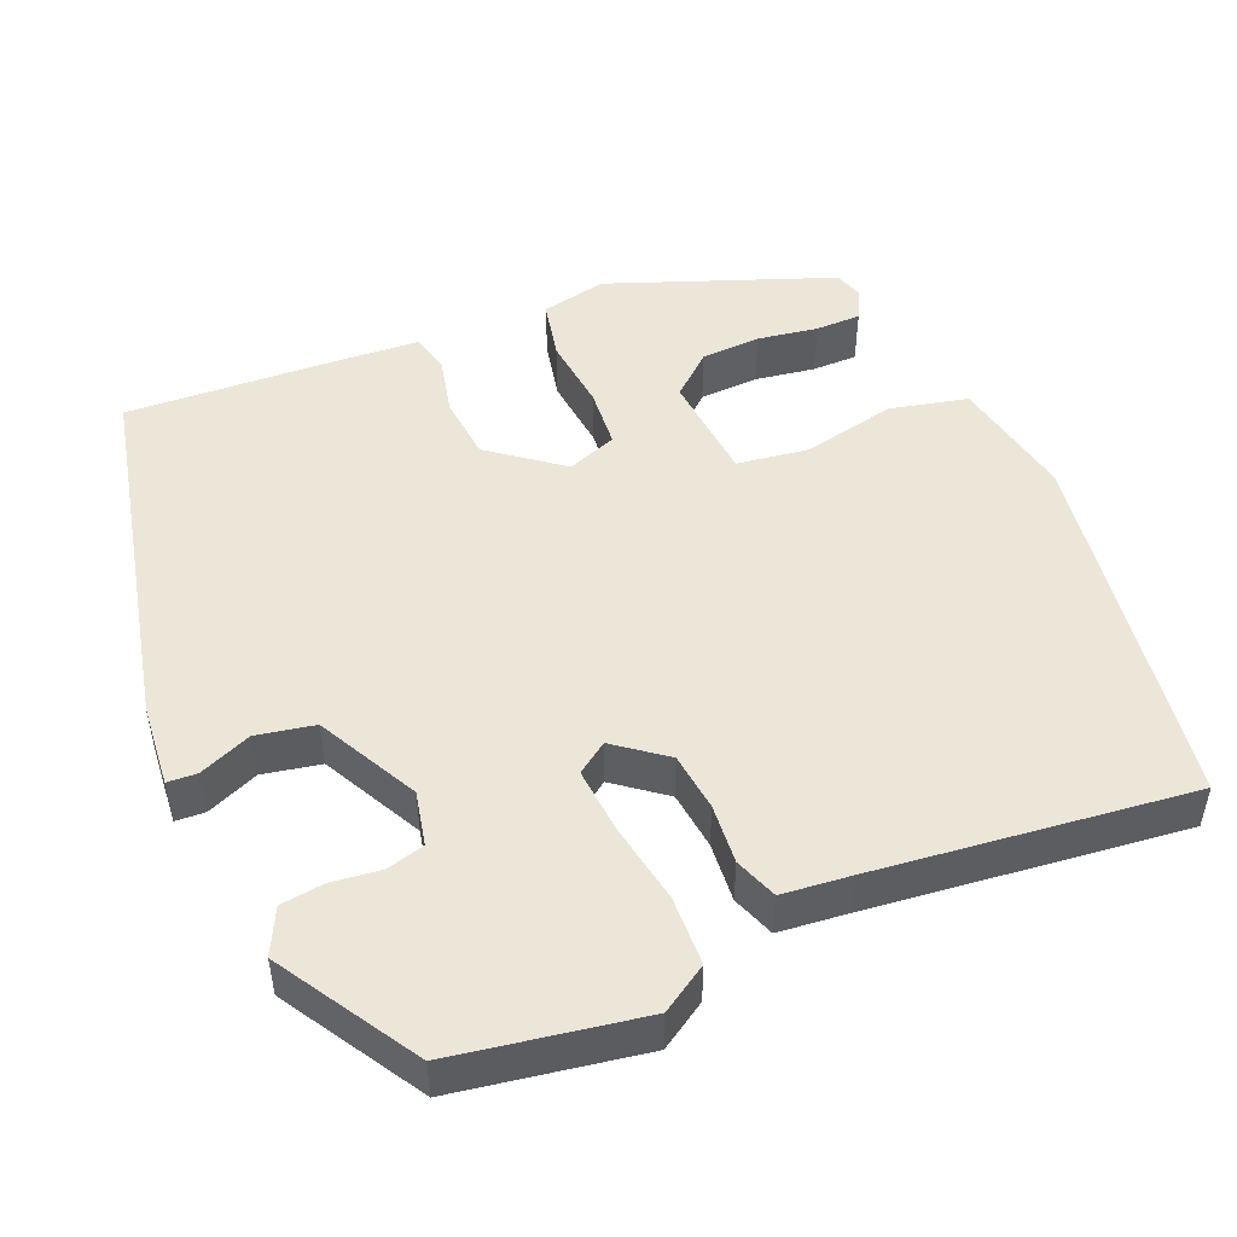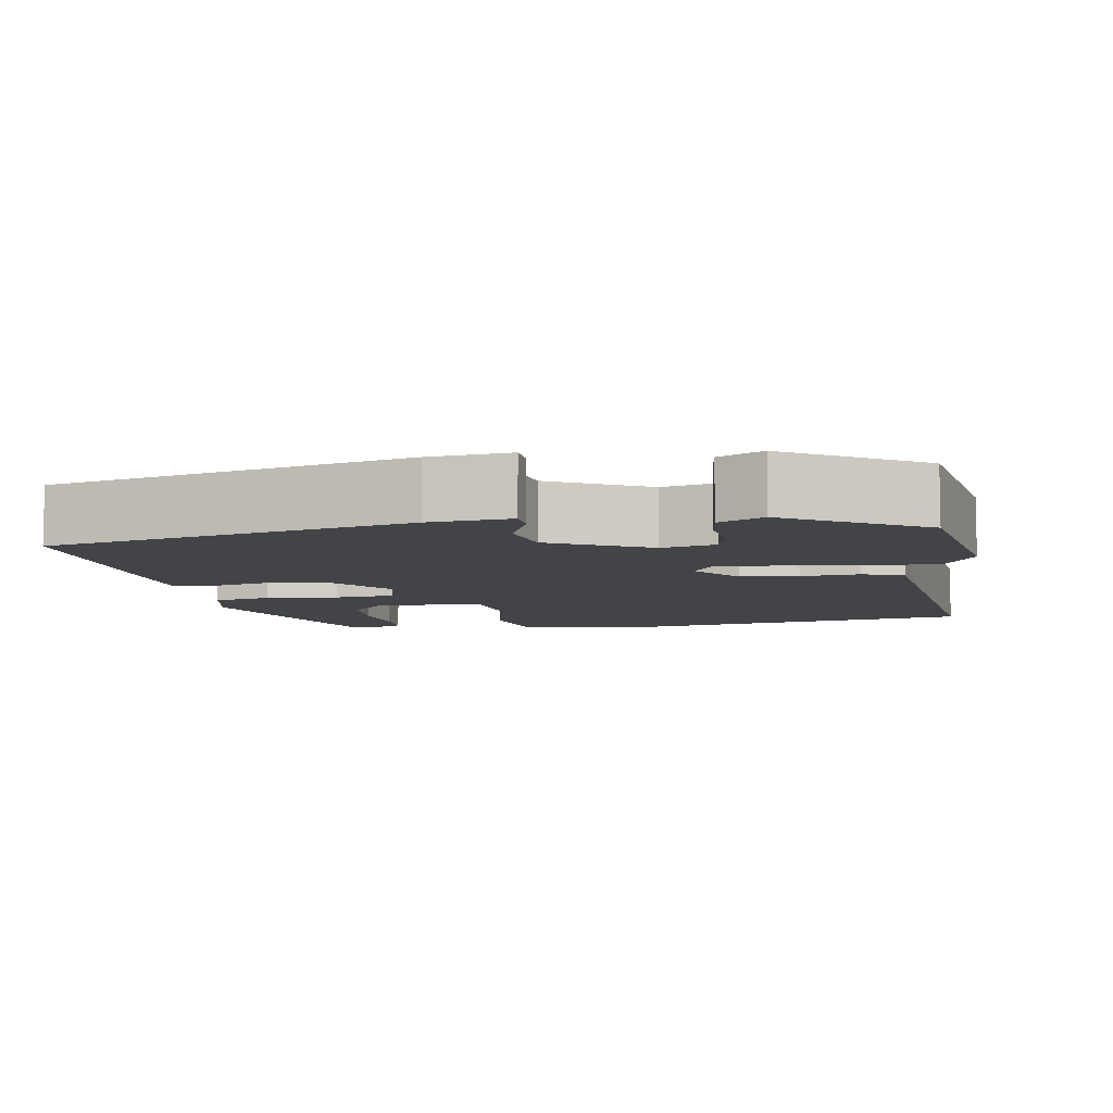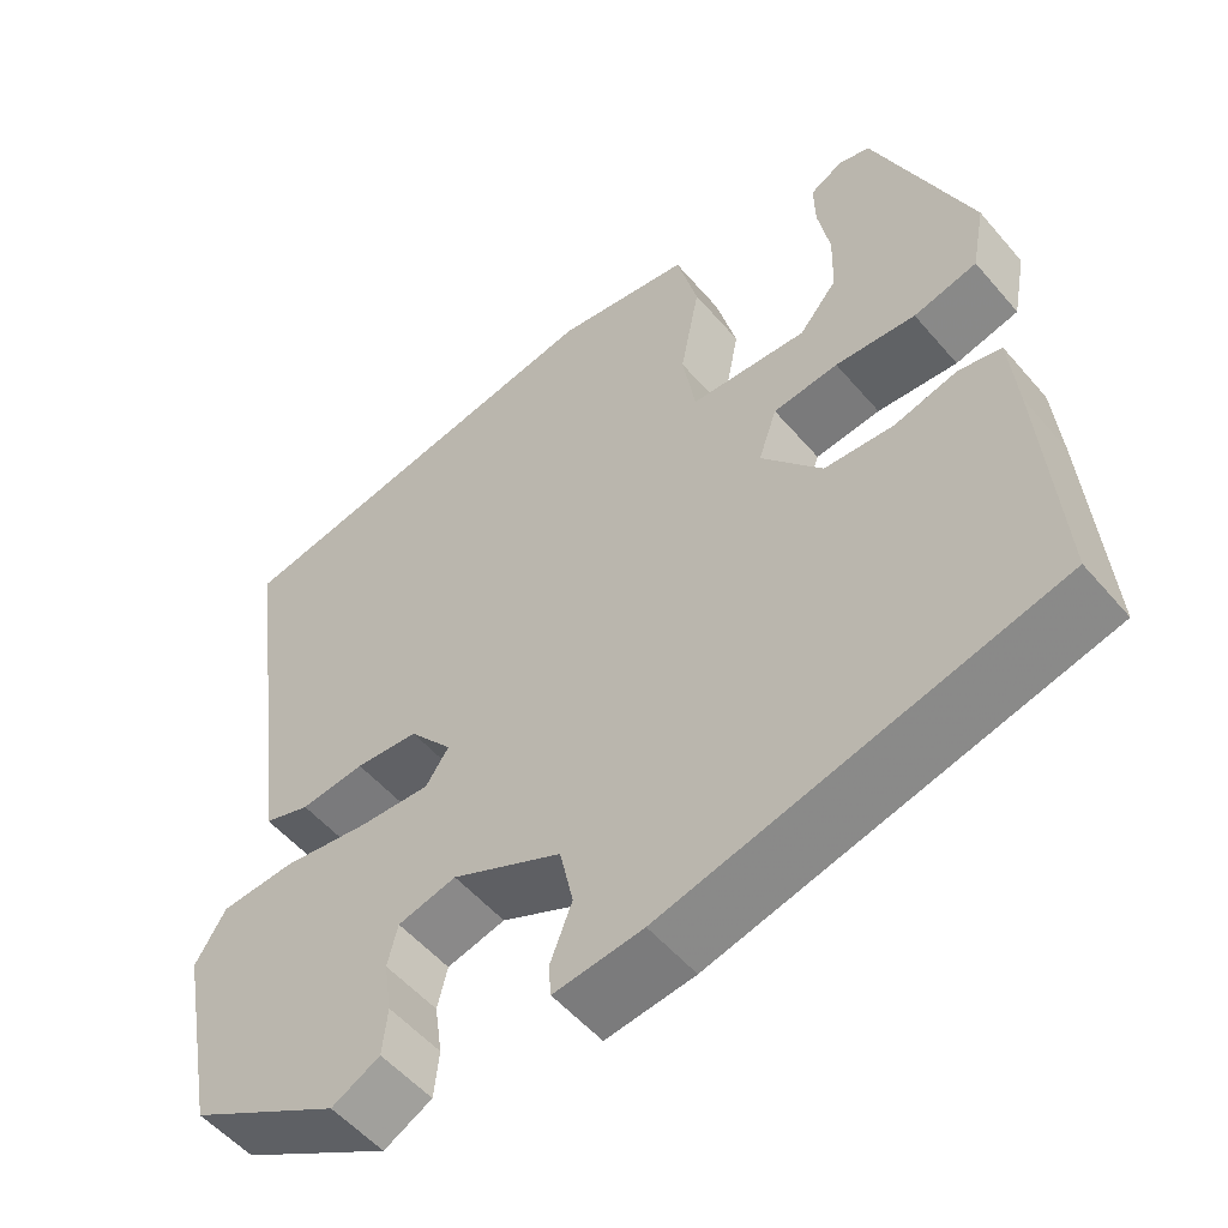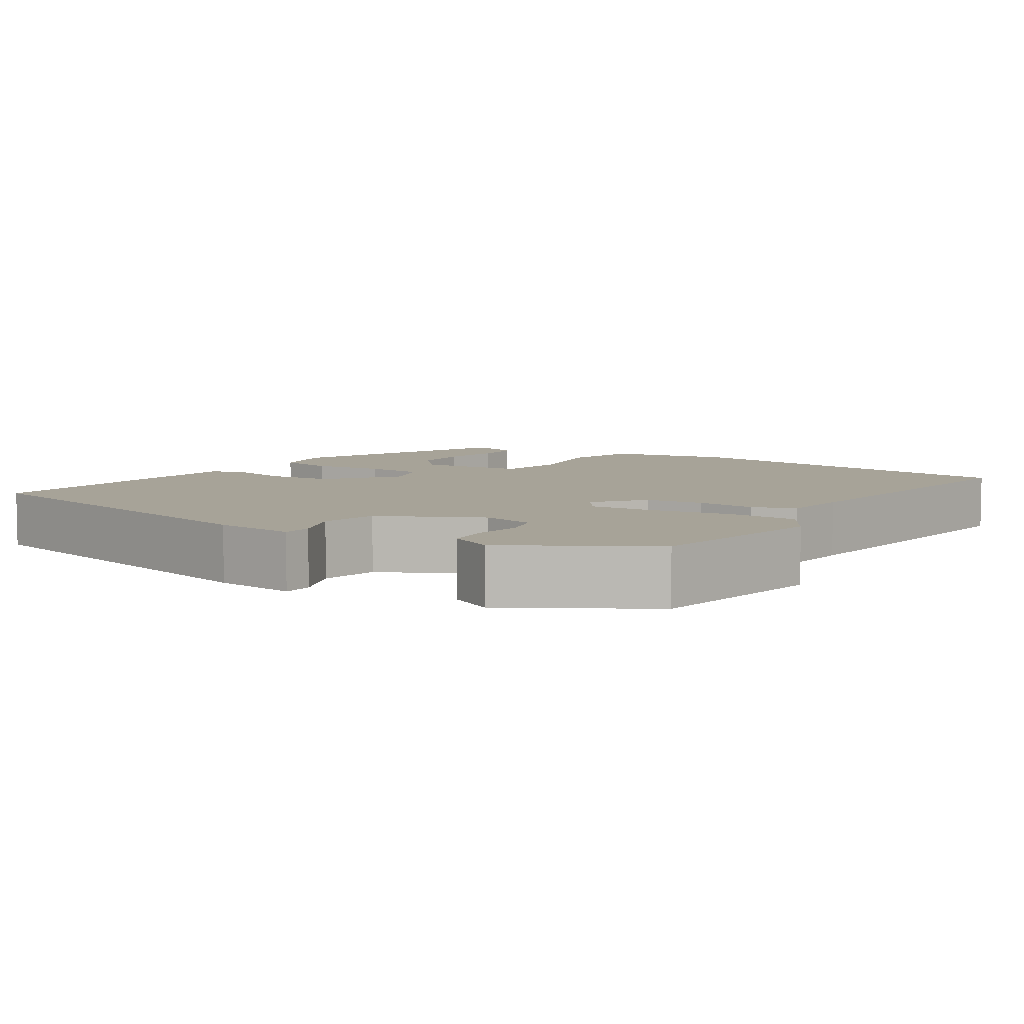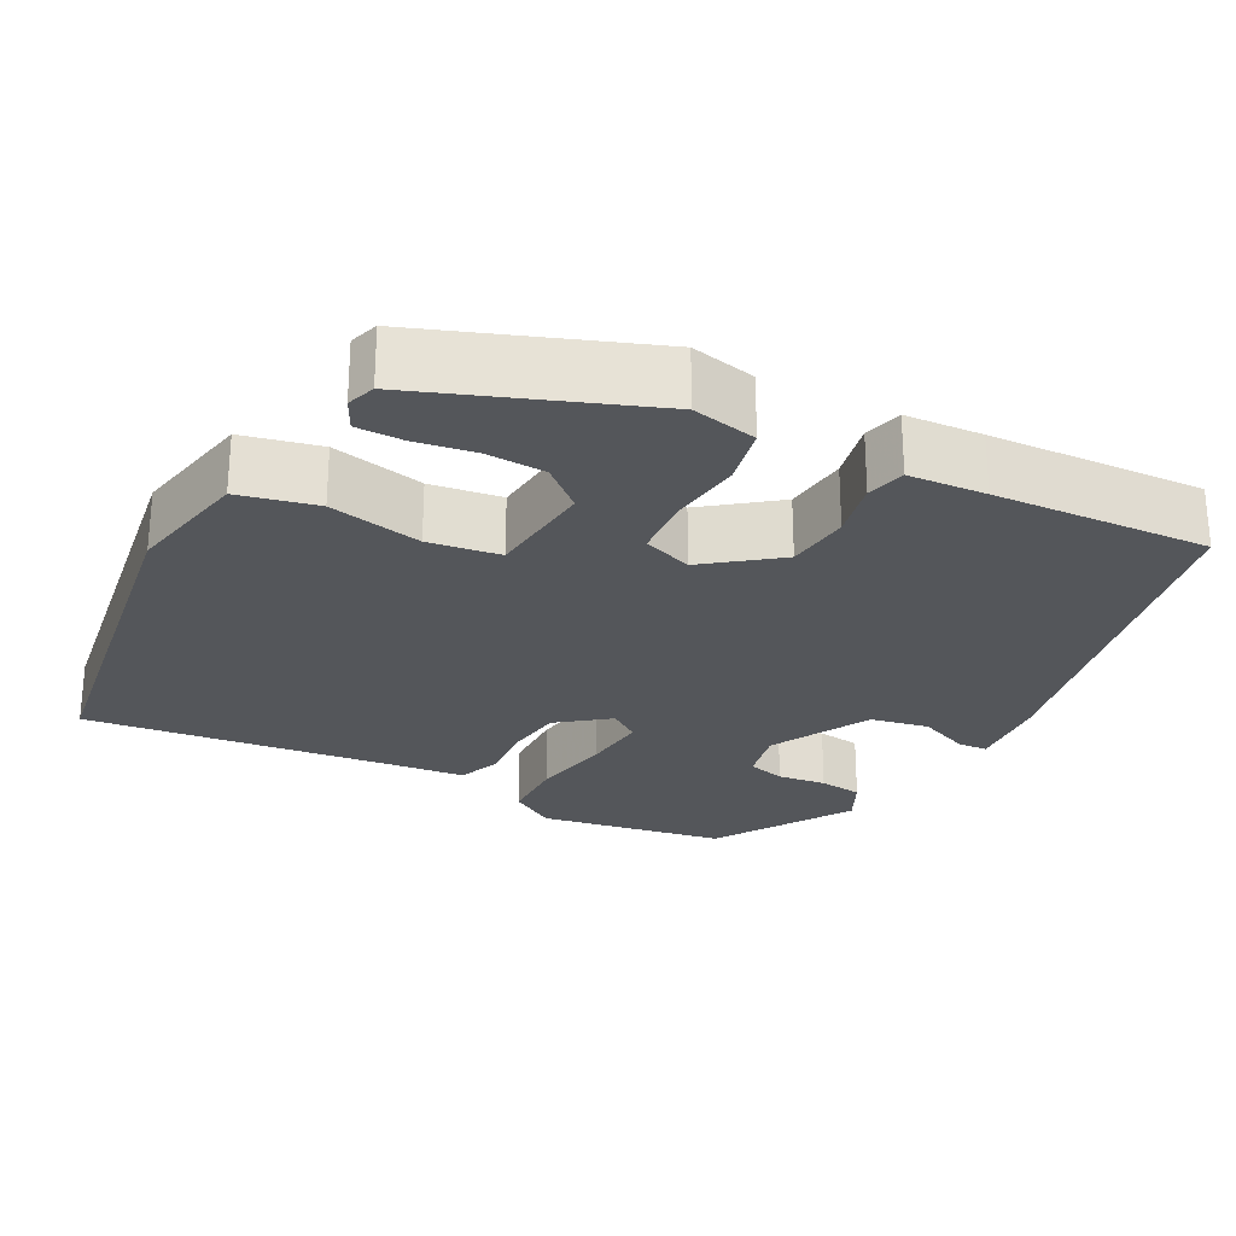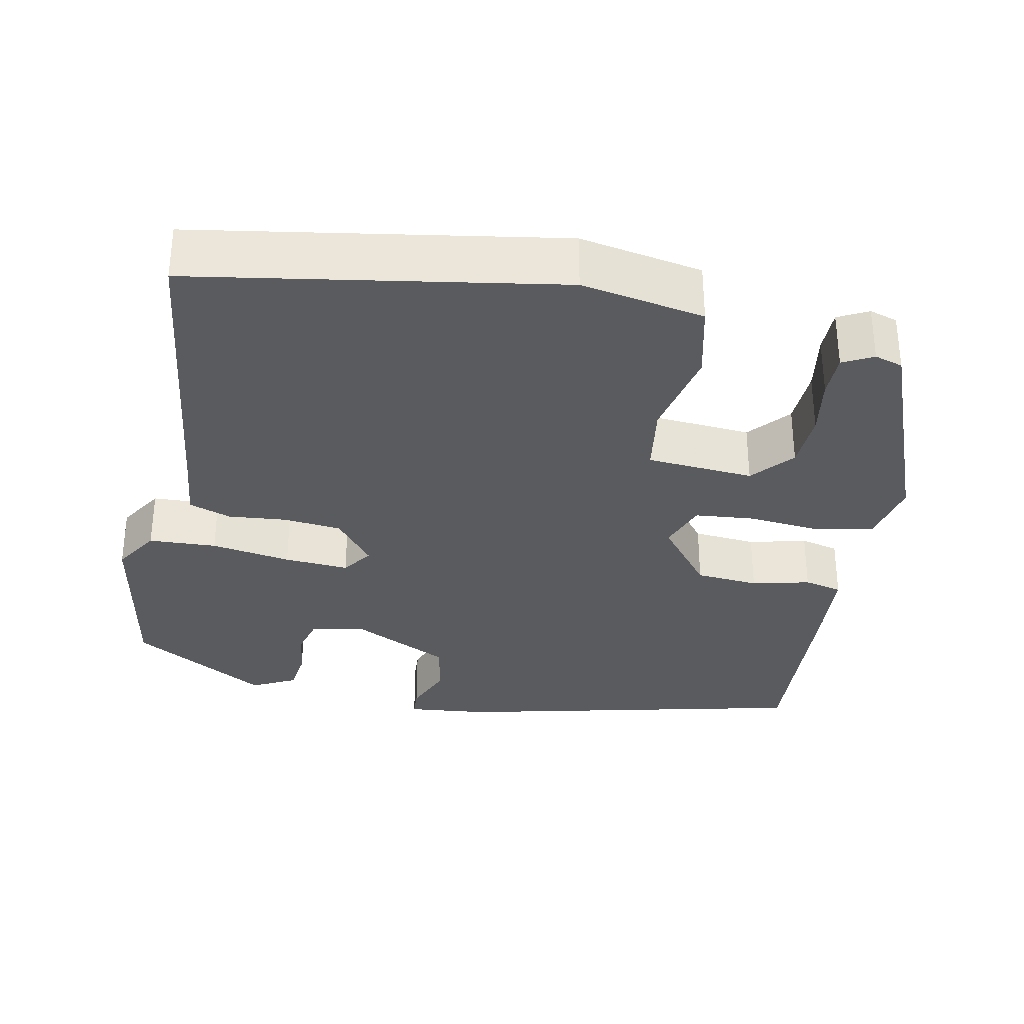
<metadata>
{"format":"obj","ext":"obj","renderer":"f3d","projection":"perspective","resolution":1024,"background":"white","views":[{"elev":49.0,"azim":-114.2,"up":"+Y"},{"elev":-7.7,"azim":-171.6,"up":"+Y"},{"elev":-54.0,"azim":39.6,"up":"+Z"},{"elev":6.8,"azim":-147.5,"up":"+Y"},{"elev":-25.7,"azim":60.6,"up":"+Y"},{"elev":-32.4,"azim":-12.1,"up":"+Y"}]}
</metadata>
<code>
v 0.507 0.07 -0.434
v 0.047 0.07 -0.548
v -0.058 0.07 -0.56
v -0.061 0.07 -0.522
v -0.035 0.07 -0.455
v -0.051 0.07 -0.381
v -0.181 0.07 -0.318
v -0.25 0.07 -0.335
v -0.262 0.07 -0.384
v -0.253 0.07 -0.446
v -0.259 0.07 -0.502
v -0.316 0.07 -0.532
v -0.495 0.07 -0.429
v -0.541 0.07 -0.191
v -0.505 0.07 -0.131
v -0.417 0.07 -0.126
v -0.313 0.07 -0.142
v -0.229 0.07 -0.147
v -0.202 0.07 -0.107
v -0.253 0.07 -0.044
v -0.328 0.07 -0.037
v -0.404 0.07 -0.045
v -0.459 0.07 -0.026
v -0.47 0.07 0.062
v -0.525 0.07 0.463
v -0.055 0.07 0.547
v 0.105 0.07 0.52
v 0.13 0.07 0.421
v 0.107 0.07 0.301
v 0.122 0.07 0.21
v 0.261 0.07 0.201
v 0.306 0.07 0.255
v 0.308 0.07 0.331
v 0.294 0.07 0.408
v 0.293 0.07 0.466
v 0.332 0.07 0.487
v 0.369 0.07 0.476
v 0.483 0.07 0.194
v 0.467 0.07 0.11
v 0.392 0.07 0.092
v 0.297 0.07 0.1
v 0.22 0.07 0.092
v 0.198 0.07 0.028
v 0.27 0.07 -0.061
v 0.352 0.07 -0.067
v 0.427 0.07 -0.048
v 0.477 0.07 -0.059
v 0.486 0.07 -0.158
v 0.507 0 -0.434
v 0.047 0 -0.548
v -0.058 0 -0.56
v -0.061 0 -0.522
v -0.035 0 -0.455
v -0.051 0 -0.381
v -0.181 0 -0.318
v -0.25 0 -0.335
v -0.262 0 -0.384
v -0.253 0 -0.446
v -0.259 0 -0.502
v -0.316 0 -0.532
v -0.495 0 -0.429
v -0.541 0 -0.191
v -0.505 0 -0.131
v -0.417 0 -0.126
v -0.313 0 -0.142
v -0.229 0 -0.147
v -0.202 0 -0.107
v -0.253 0 -0.044
v -0.328 0 -0.037
v -0.404 0 -0.045
v -0.459 0 -0.026
v -0.47 0 0.062
v -0.525 0 0.463
v -0.055 0 0.547
v 0.105 0 0.52
v 0.13 0 0.421
v 0.107 0 0.301
v 0.122 0 0.21
v 0.261 0 0.201
v 0.306 0 0.255
v 0.308 0 0.331
v 0.294 0 0.408
v 0.293 0 0.466
v 0.332 0 0.487
v 0.369 0 0.476
v 0.483 0 0.194
v 0.467 0 0.11
v 0.392 0 0.092
v 0.297 0 0.1
v 0.22 0 0.092
v 0.198 0 0.028
v 0.27 0 -0.061
v 0.352 0 -0.067
v 0.427 0 -0.048
v 0.477 0 -0.059
v 0.486 0 -0.158
f 45 46 47 48
f 44 45 48 1
f 43 44 1 2
f 38 39 40 41
f 38 41 42
f 33 34 35 36
f 32 33 36 37
f 26 27 28 29
f 24 25 26 29
f 24 29 30
f 21 22 23 24
f 20 21 24 30
f 19 20 30 31
f 14 15 16 17
f 14 17 18
f 13 14 18
f 12 13 18
f 9 10 11 12
f 8 9 12 18
f 7 8 18 19
f 2 3 4 5
f 43 2 5 6
f 42 43 6 7
f 32 37 38
f 31 32 38 42
f 7 19 31 42
f 96 95 94 93
f 49 96 93 92
f 50 49 92 91
f 89 88 87 86
f 90 89 86
f 84 83 82 81
f 85 84 81 80
f 77 76 75 74
f 77 74 73 72
f 78 77 72
f 72 71 70 69
f 78 72 69 68
f 79 78 68 67
f 65 64 63 62
f 66 65 62
f 66 62 61
f 66 61 60
f 60 59 58 57
f 66 60 57 56
f 67 66 56 55
f 53 52 51 50
f 54 53 50 91
f 55 54 91 90
f 86 85 80
f 90 86 80 79
f 90 79 67 55
f 1 49 50 2
f 2 50 51 3
f 3 51 52 4
f 4 52 53 5
f 5 53 54 6
f 6 54 55 7
f 7 55 56 8
f 8 56 57 9
f 9 57 58 10
f 10 58 59 11
f 11 59 60 12
f 12 60 61 13
f 13 61 62 14
f 14 62 63 15
f 15 63 64 16
f 16 64 65 17
f 17 65 66 18
f 18 66 67 19
f 19 67 68 20
f 20 68 69 21
f 21 69 70 22
f 22 70 71 23
f 23 71 72 24
f 24 72 73 25
f 25 73 74 26
f 26 74 75 27
f 27 75 76 28
f 28 76 77 29
f 29 77 78 30
f 30 78 79 31
f 31 79 80 32
f 32 80 81 33
f 33 81 82 34
f 34 82 83 35
f 35 83 84 36
f 36 84 85 37
f 37 85 86 38
f 38 86 87 39
f 39 87 88 40
f 40 88 89 41
f 41 89 90 42
f 42 90 91 43
f 43 91 92 44
f 44 92 93 45
f 45 93 94 46
f 46 94 95 47
f 47 95 96 48
f 48 96 49 1

</code>
